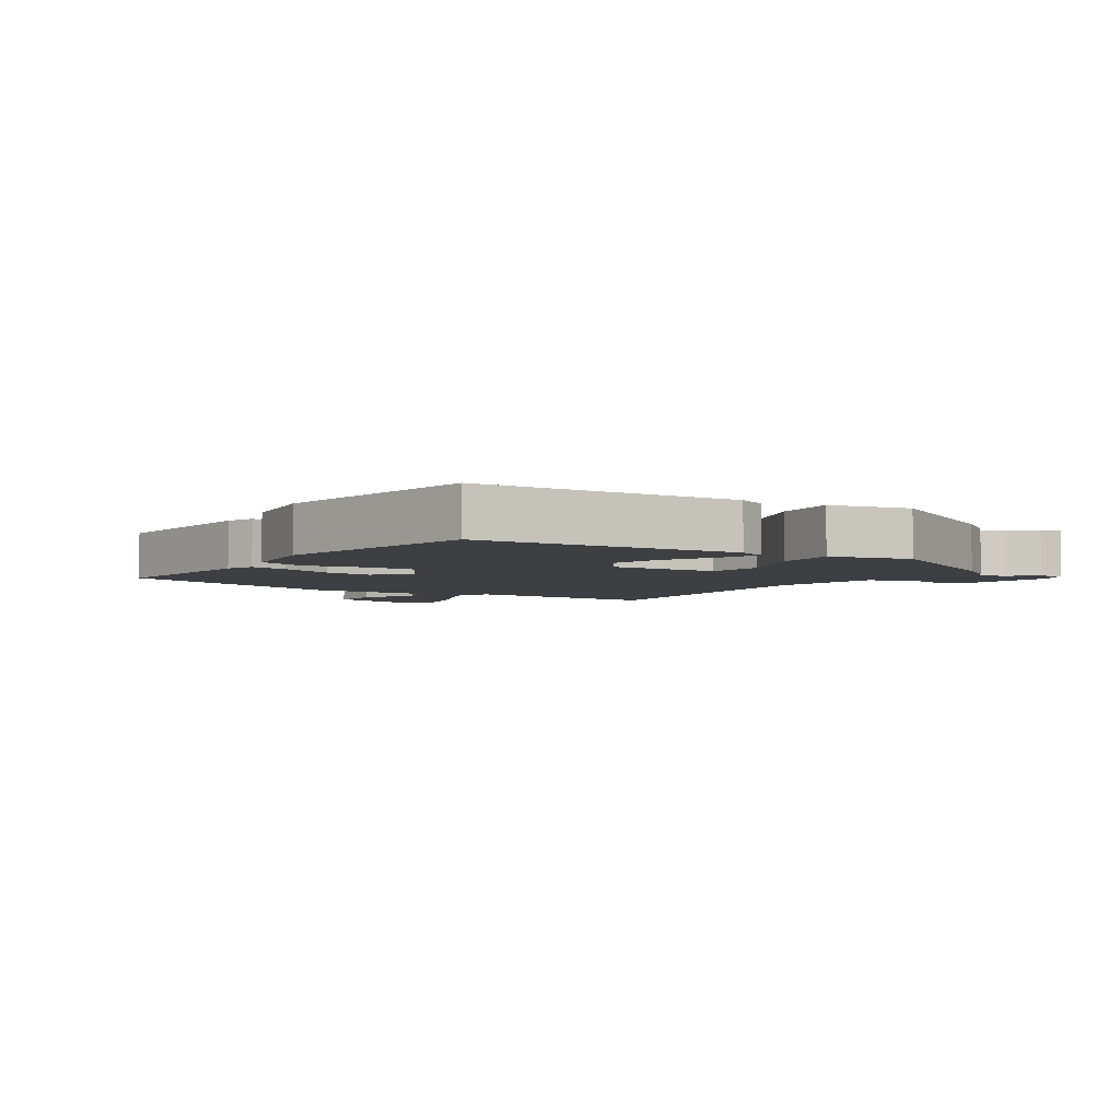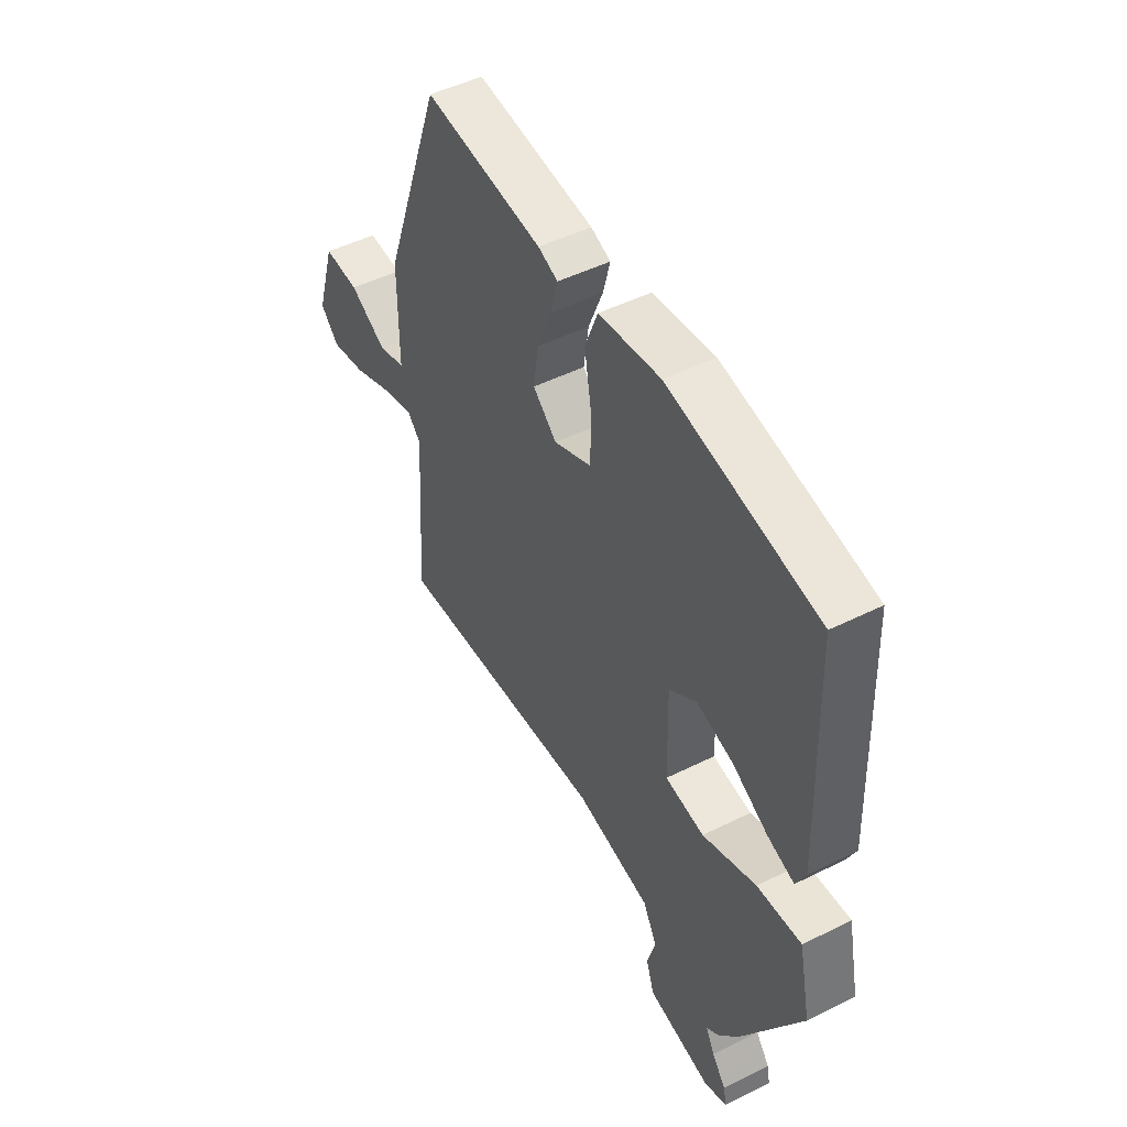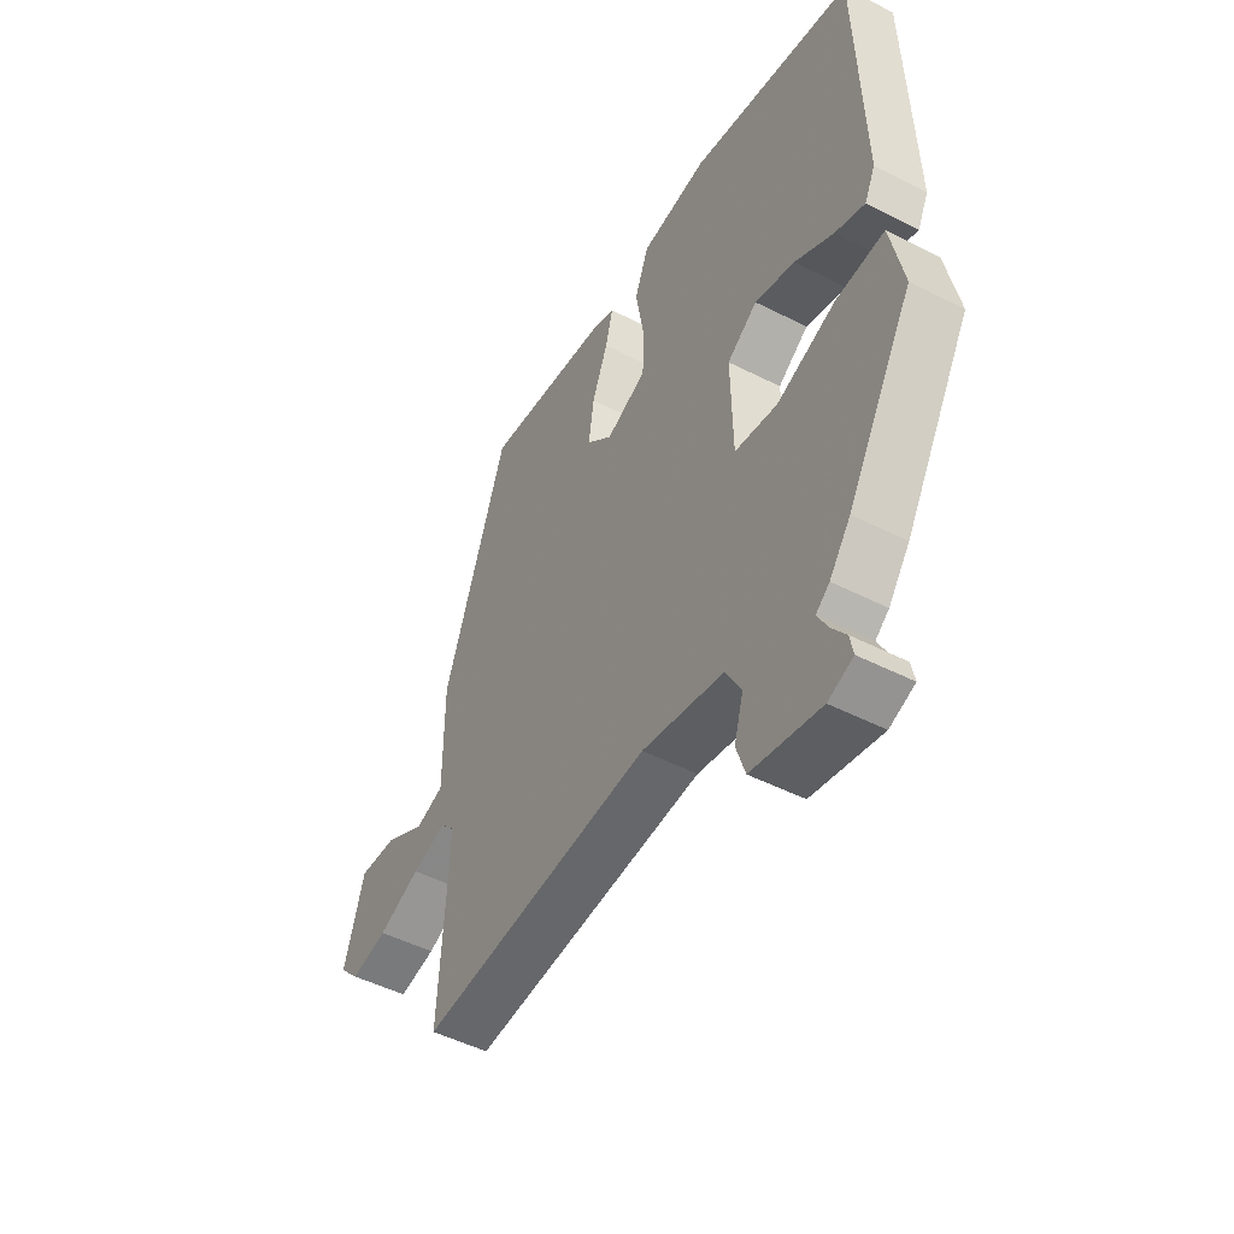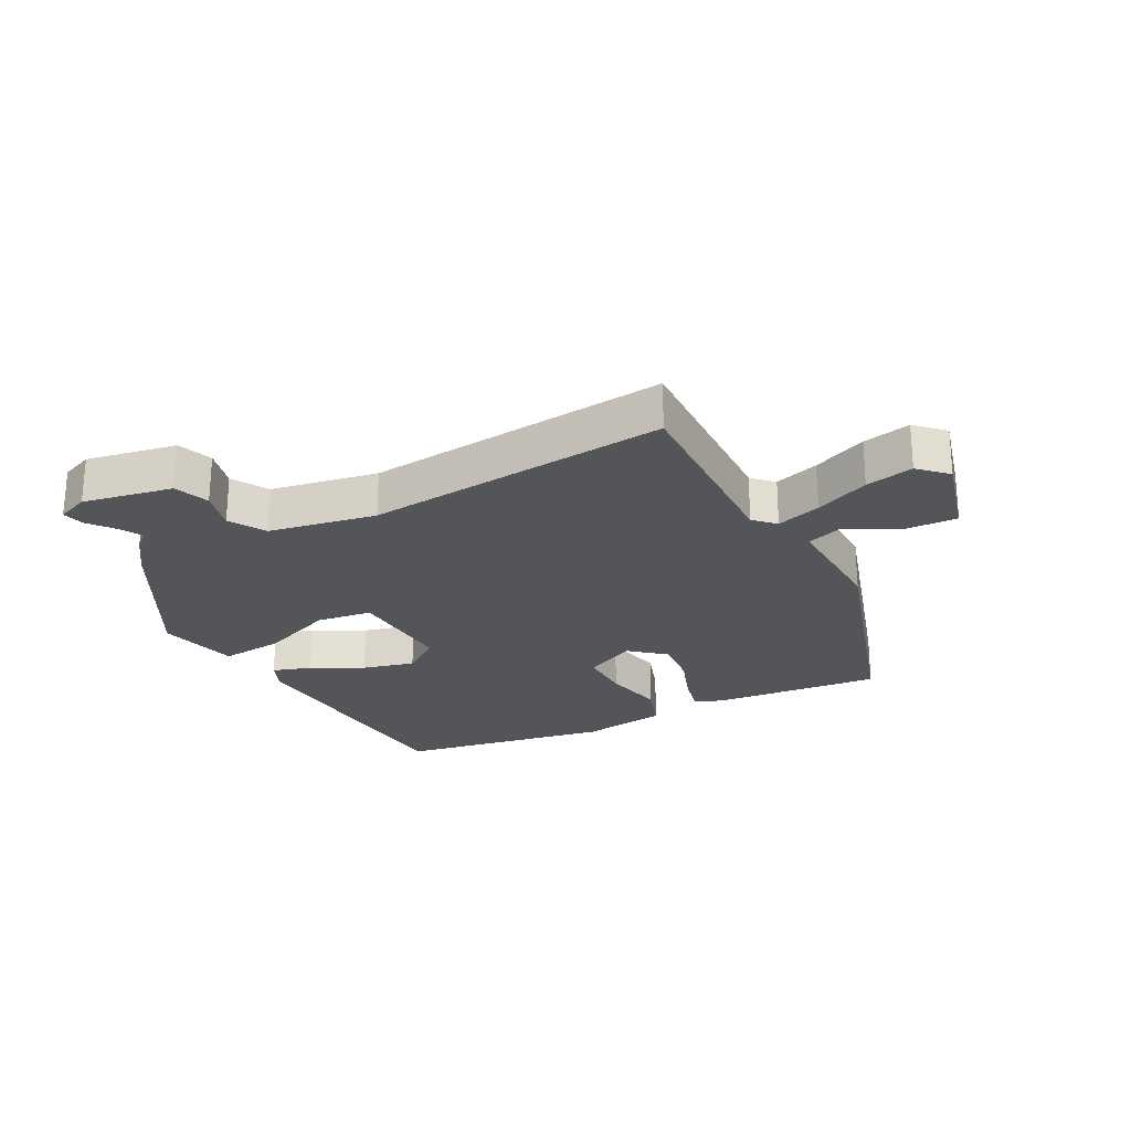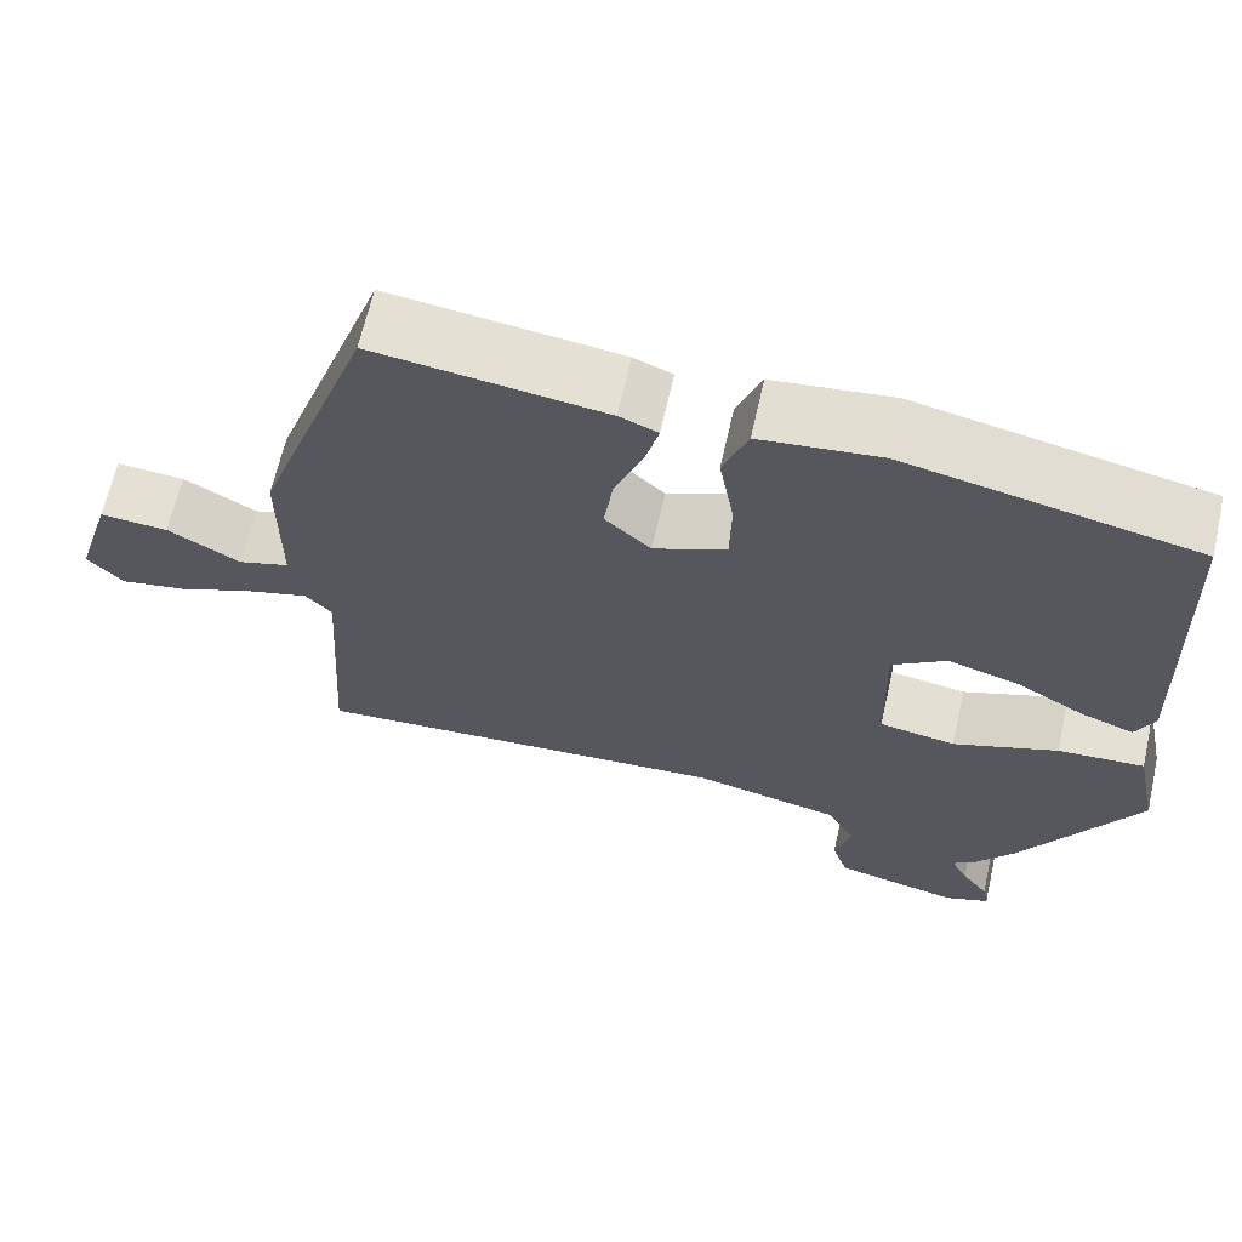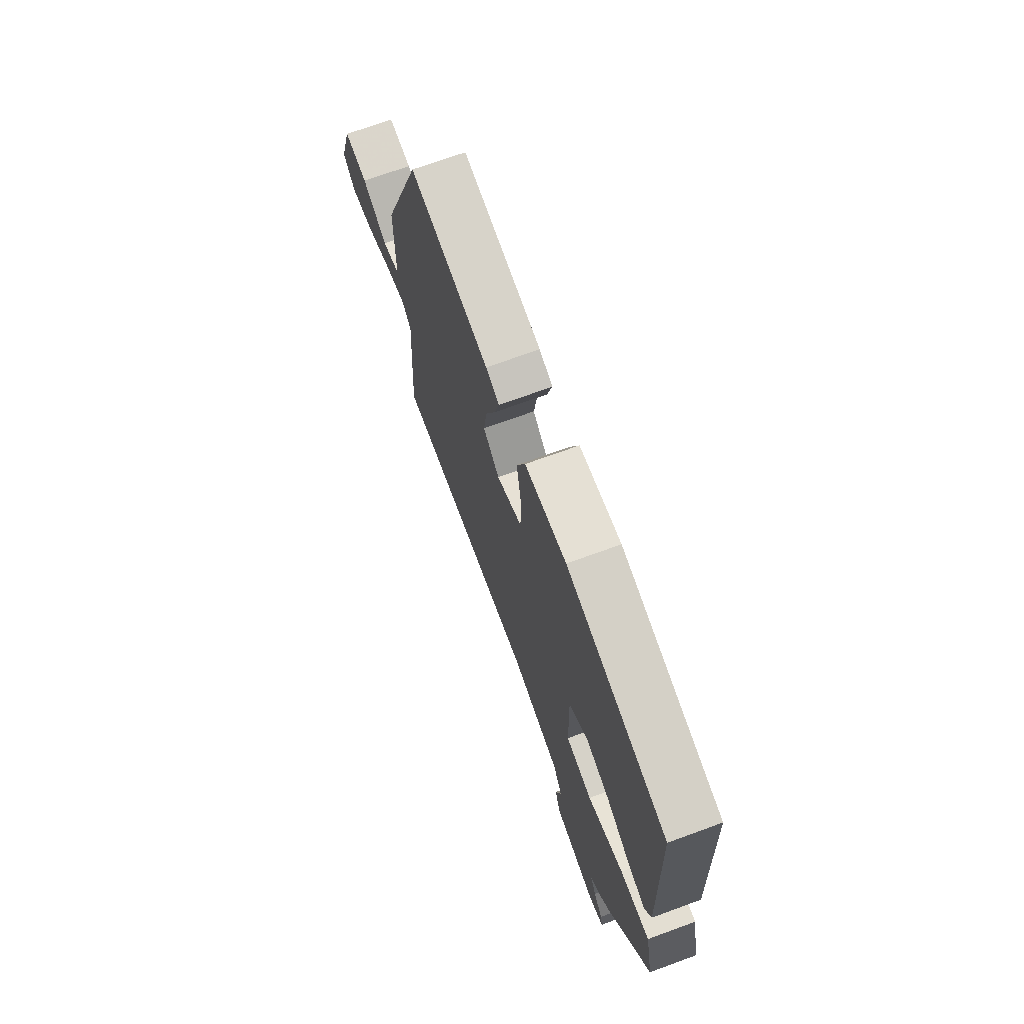
<metadata>
{"format":"obj","ext":"obj","renderer":"f3d","projection":"perspective","resolution":1024,"background":"white","views":[{"elev":-4.3,"azim":58.4,"up":"+Y"},{"elev":48.3,"azim":60.8,"up":"+Z"},{"elev":-48.8,"azim":60.4,"up":"+Z"},{"elev":-24.8,"azim":-150.3,"up":"+Y"},{"elev":65.2,"azim":12.7,"up":"+Z"},{"elev":70.4,"azim":69.9,"up":"+Z"}]}
</metadata>
<code>
v -0.499 0.07 -0.487
v -0.479 0.07 -0.17
v -0.51 0.07 -0.137
v -0.583 0.07 -0.157
v -0.672 0.07 -0.192
v -0.75 0.07 -0.206
v -0.792 0.07 -0.162
v -0.749 0.07 -0.022
v -0.669 0.07 -0.028
v -0.584 0.07 -0.076
v -0.524 0.07 -0.058
v -0.524 0.07 0.13
v -0.39 0.07 0.506
v -0.121 0.07 0.471
v -0.076 0.07 0.453
v -0.092 0.07 0.392
v -0.125 0.07 0.31
v -0.136 0.07 0.233
v -0.082 0.07 0.184
v 0.003 0.07 0.22
v 0.005 0.07 0.305
v -0.012 0.07 0.404
v 0.017 0.07 0.479
v 0.157 0.07 0.495
v 0.496 0.07 0.424
v 0.51 0.07 0.005
v 0.488 0.07 -0.041
v 0.427 0.07 -0.019
v 0.346 0.07 0.027
v 0.263 0.07 0.051
v 0.2 0.07 0.008
v 0.204 0.07 -0.165
v 0.293 0.07 -0.18
v 0.415 0.07 -0.136
v 0.516 0.07 -0.13
v 0.543 0.07 -0.26
v 0.406 0.07 -0.492
v 0.362 0.07 -0.55
v 0.334 0.07 -0.572
v 0.354 0.07 -0.61
v 0.385 0.07 -0.652
v 0.392 0.07 -0.687
v 0.34 0.07 -0.706
v 0.196 0.07 -0.674
v 0.177 0.07 -0.617
v 0.196 0.07 -0.552
v 0.164 0.07 -0.493
v -0.008 0.07 -0.456
v -0.499 0 -0.487
v -0.479 0 -0.17
v -0.51 0 -0.137
v -0.583 0 -0.157
v -0.672 0 -0.192
v -0.75 0 -0.206
v -0.792 0 -0.162
v -0.749 0 -0.022
v -0.669 0 -0.028
v -0.584 0 -0.076
v -0.524 0 -0.058
v -0.524 0 0.13
v -0.39 0 0.506
v -0.121 0 0.471
v -0.076 0 0.453
v -0.092 0 0.392
v -0.125 0 0.31
v -0.136 0 0.233
v -0.082 0 0.184
v 0.003 0 0.22
v 0.005 0 0.305
v -0.012 0 0.404
v 0.017 0 0.479
v 0.157 0 0.495
v 0.496 0 0.424
v 0.51 0 0.005
v 0.488 0 -0.041
v 0.427 0 -0.019
v 0.346 0 0.027
v 0.263 0 0.051
v 0.2 0 0.008
v 0.204 0 -0.165
v 0.293 0 -0.18
v 0.415 0 -0.136
v 0.516 0 -0.13
v 0.543 0 -0.26
v 0.406 0 -0.492
v 0.362 0 -0.55
v 0.334 0 -0.572
v 0.354 0 -0.61
v 0.385 0 -0.652
v 0.392 0 -0.687
v 0.34 0 -0.706
v 0.196 0 -0.674
v 0.177 0 -0.617
v 0.196 0 -0.552
v 0.164 0 -0.493
v -0.008 0 -0.456
f 43 44 45 46
f 43 46 47
f 40 41 42 43
f 39 40 43 47
f 38 39 47
f 37 38 47
f 36 37 47 48
f 33 34 35 36
f 32 33 36 48
f 26 27 28 29
f 26 29 30
f 25 26 30
f 24 25 30 31
f 21 22 23 24
f 20 21 24 31
f 14 15 16 17
f 14 17 18
f 11 12 13 14
f 11 14 18
f 7 8 9 10
f 7 10 11
f 4 5 6 7
f 3 4 7 11
f 2 3 11 18
f 19 20 31 32
f 18 19 32 48
f 1 2 18 48
f 94 93 92 91
f 95 94 91
f 91 90 89 88
f 95 91 88 87
f 95 87 86
f 95 86 85
f 96 95 85 84
f 84 83 82 81
f 96 84 81 80
f 77 76 75 74
f 78 77 74
f 78 74 73
f 79 78 73 72
f 72 71 70 69
f 79 72 69 68
f 65 64 63 62
f 66 65 62
f 62 61 60 59
f 66 62 59
f 58 57 56 55
f 59 58 55
f 55 54 53 52
f 59 55 52 51
f 66 59 51 50
f 80 79 68 67
f 96 80 67 66
f 96 66 50 49
f 1 49 50 2
f 2 50 51 3
f 3 51 52 4
f 4 52 53 5
f 5 53 54 6
f 6 54 55 7
f 7 55 56 8
f 8 56 57 9
f 9 57 58 10
f 10 58 59 11
f 11 59 60 12
f 12 60 61 13
f 13 61 62 14
f 14 62 63 15
f 15 63 64 16
f 16 64 65 17
f 17 65 66 18
f 18 66 67 19
f 19 67 68 20
f 20 68 69 21
f 21 69 70 22
f 22 70 71 23
f 23 71 72 24
f 24 72 73 25
f 25 73 74 26
f 26 74 75 27
f 27 75 76 28
f 28 76 77 29
f 29 77 78 30
f 30 78 79 31
f 31 79 80 32
f 32 80 81 33
f 33 81 82 34
f 34 82 83 35
f 35 83 84 36
f 36 84 85 37
f 37 85 86 38
f 38 86 87 39
f 39 87 88 40
f 40 88 89 41
f 41 89 90 42
f 42 90 91 43
f 43 91 92 44
f 44 92 93 45
f 45 93 94 46
f 46 94 95 47
f 47 95 96 48
f 48 96 49 1

</code>
